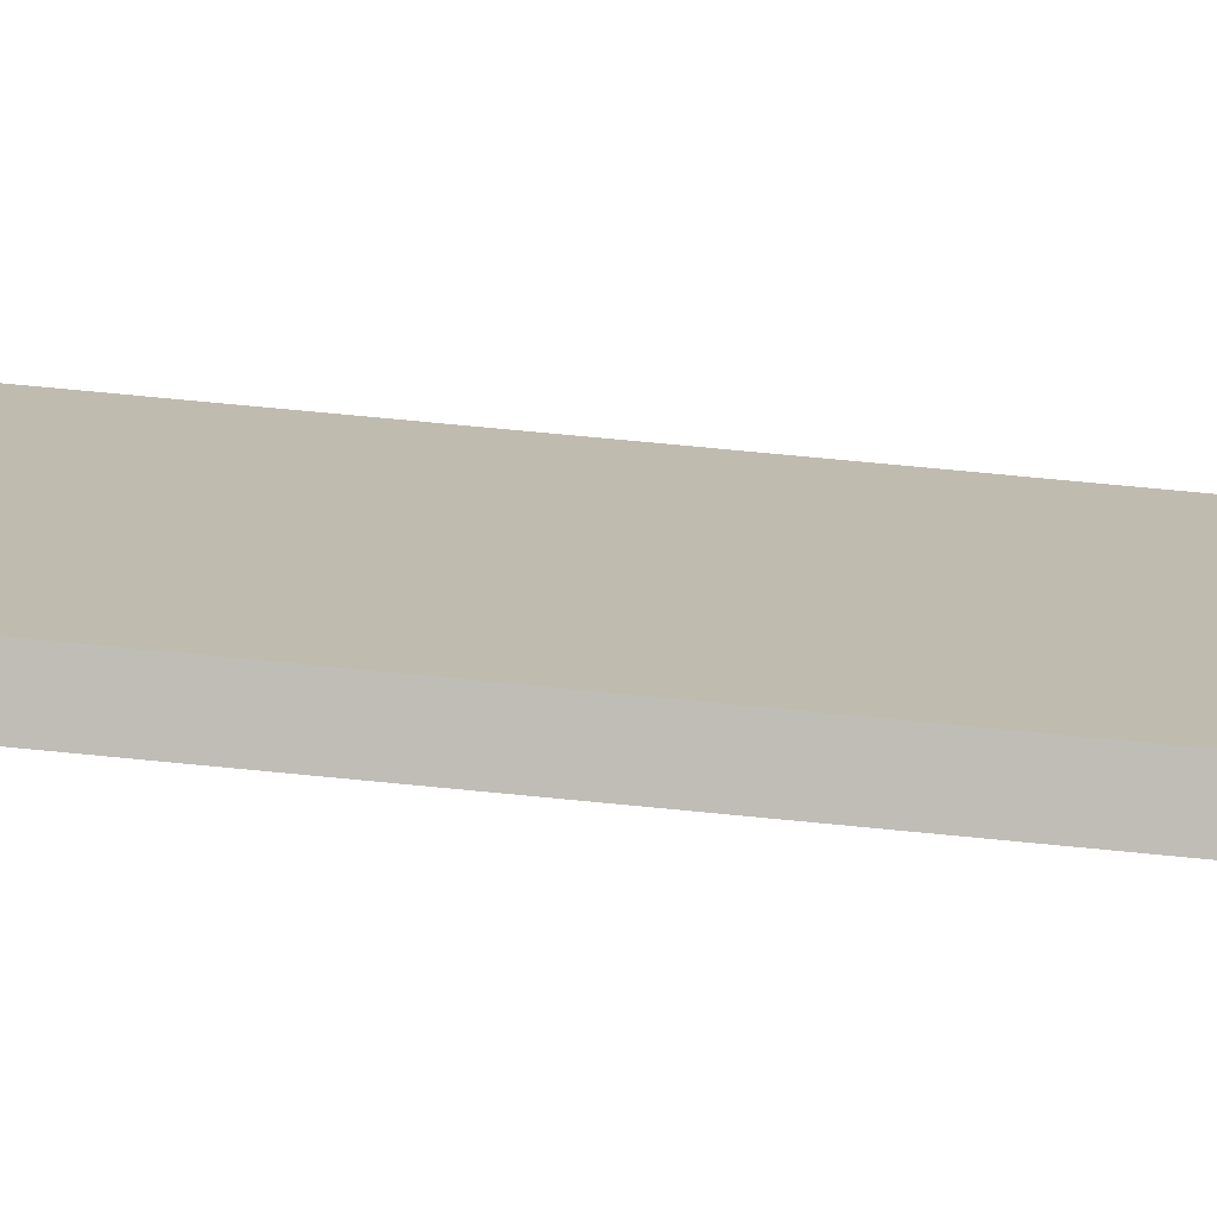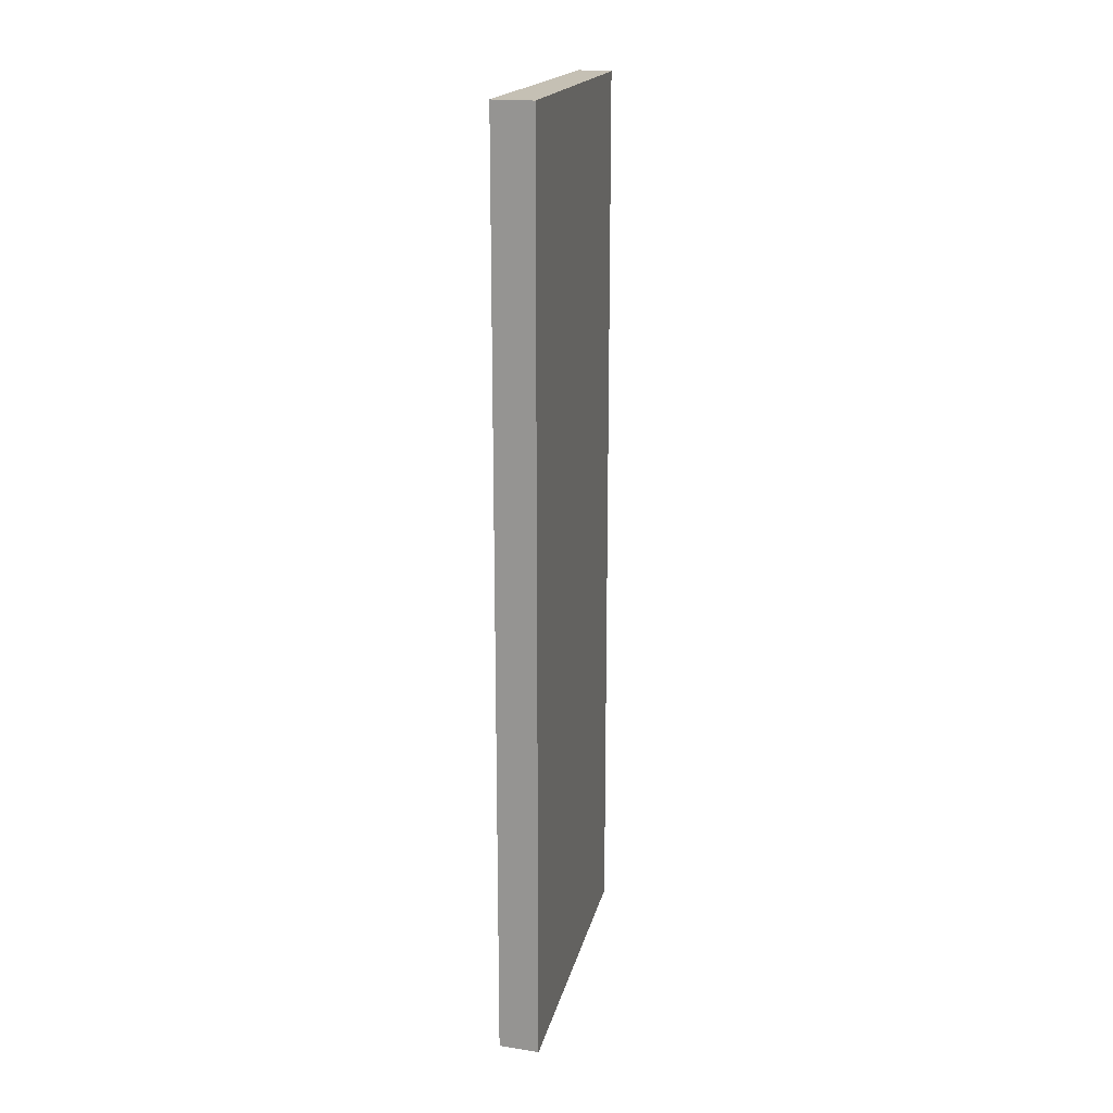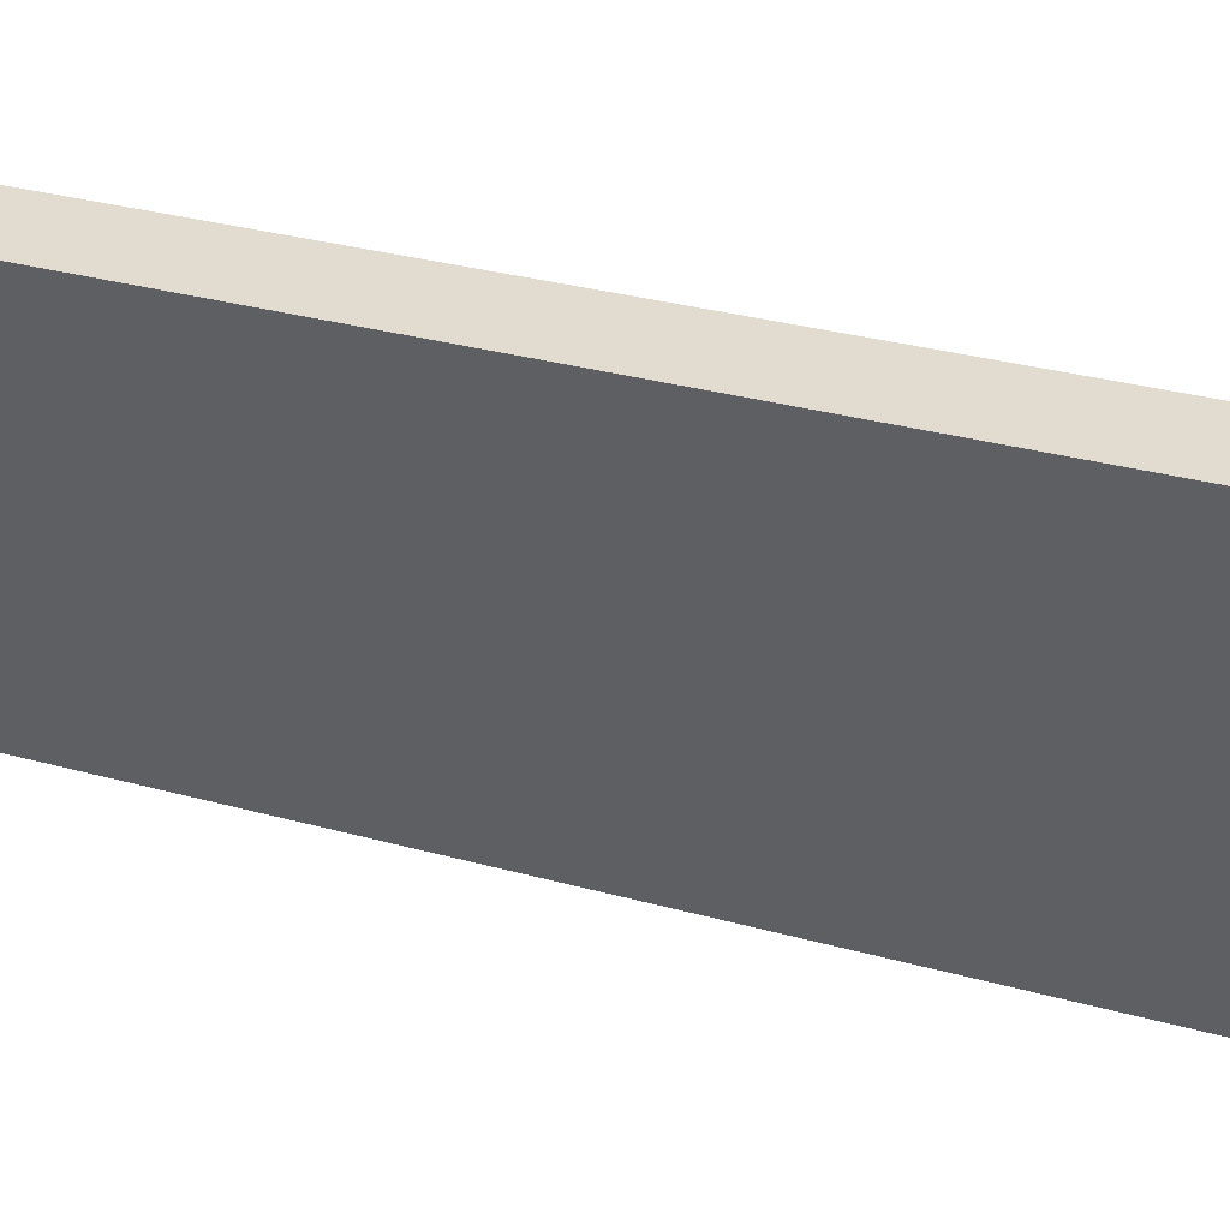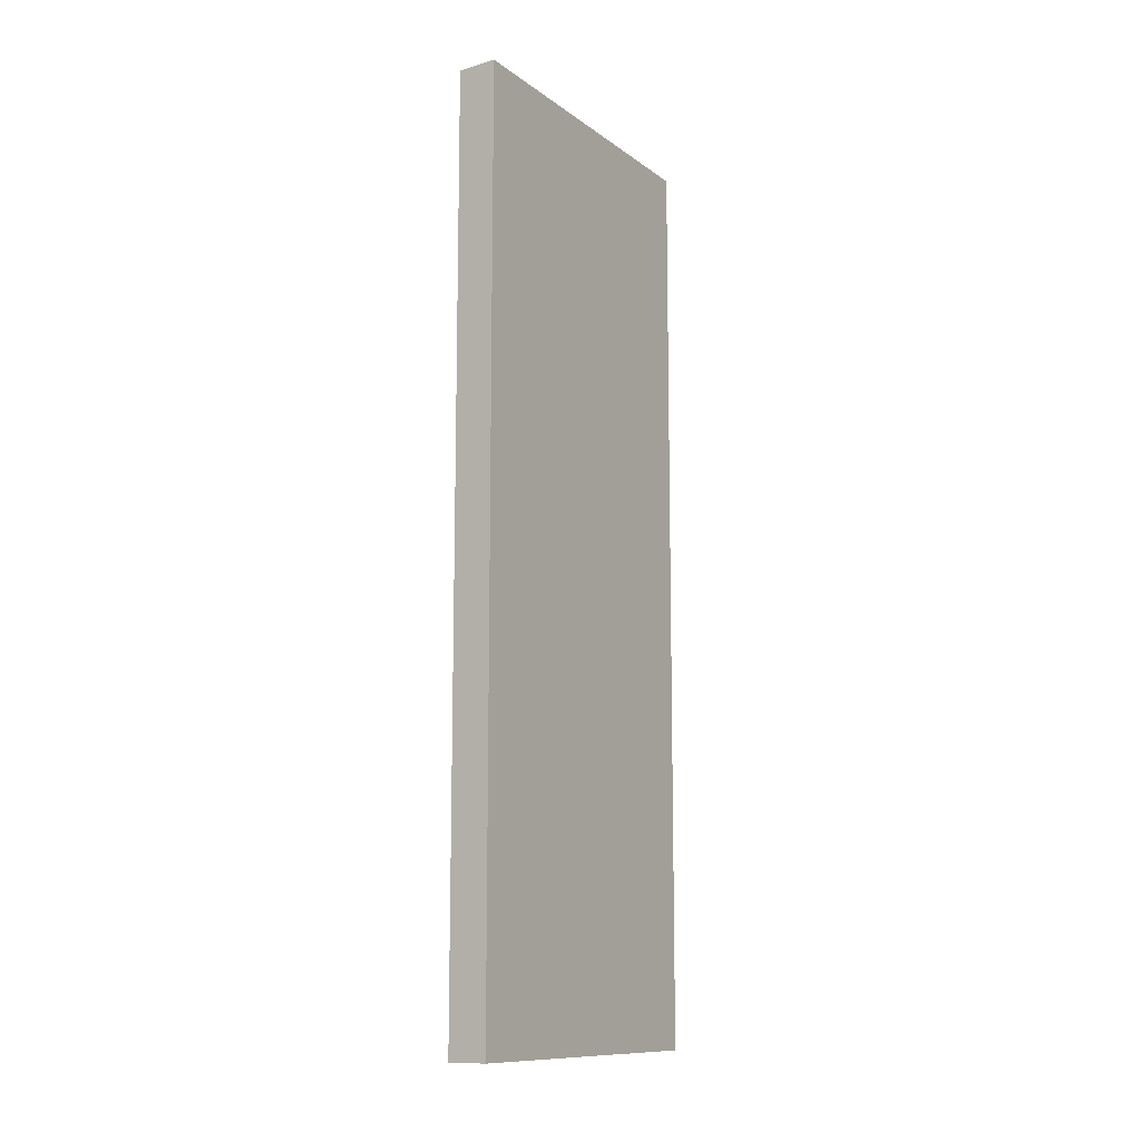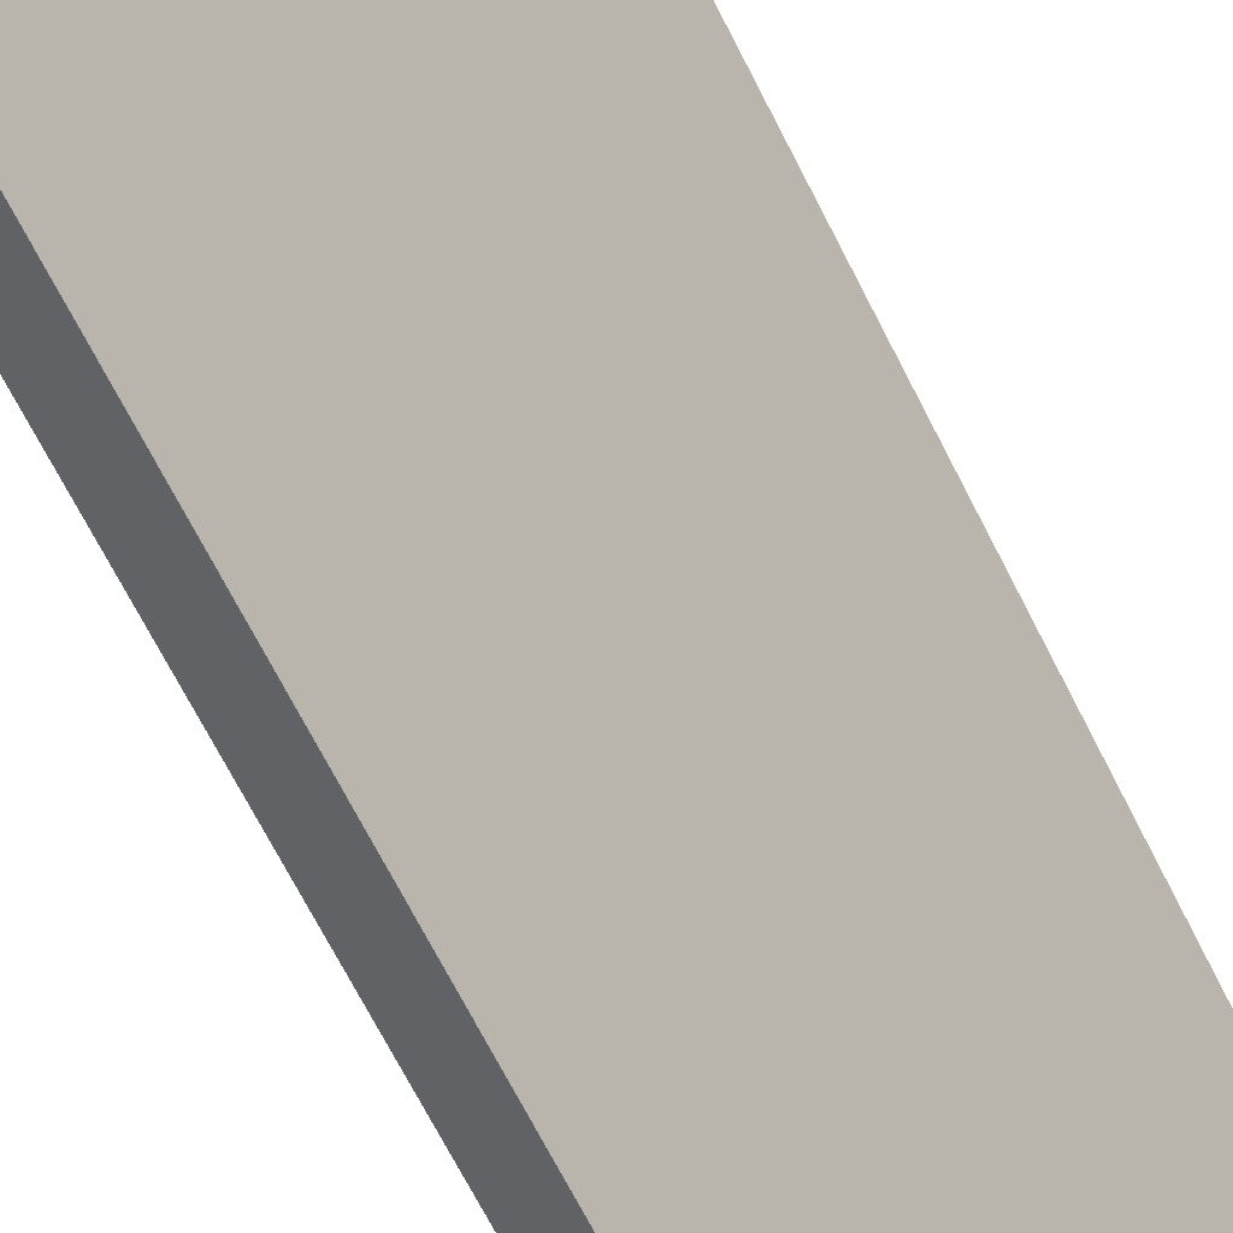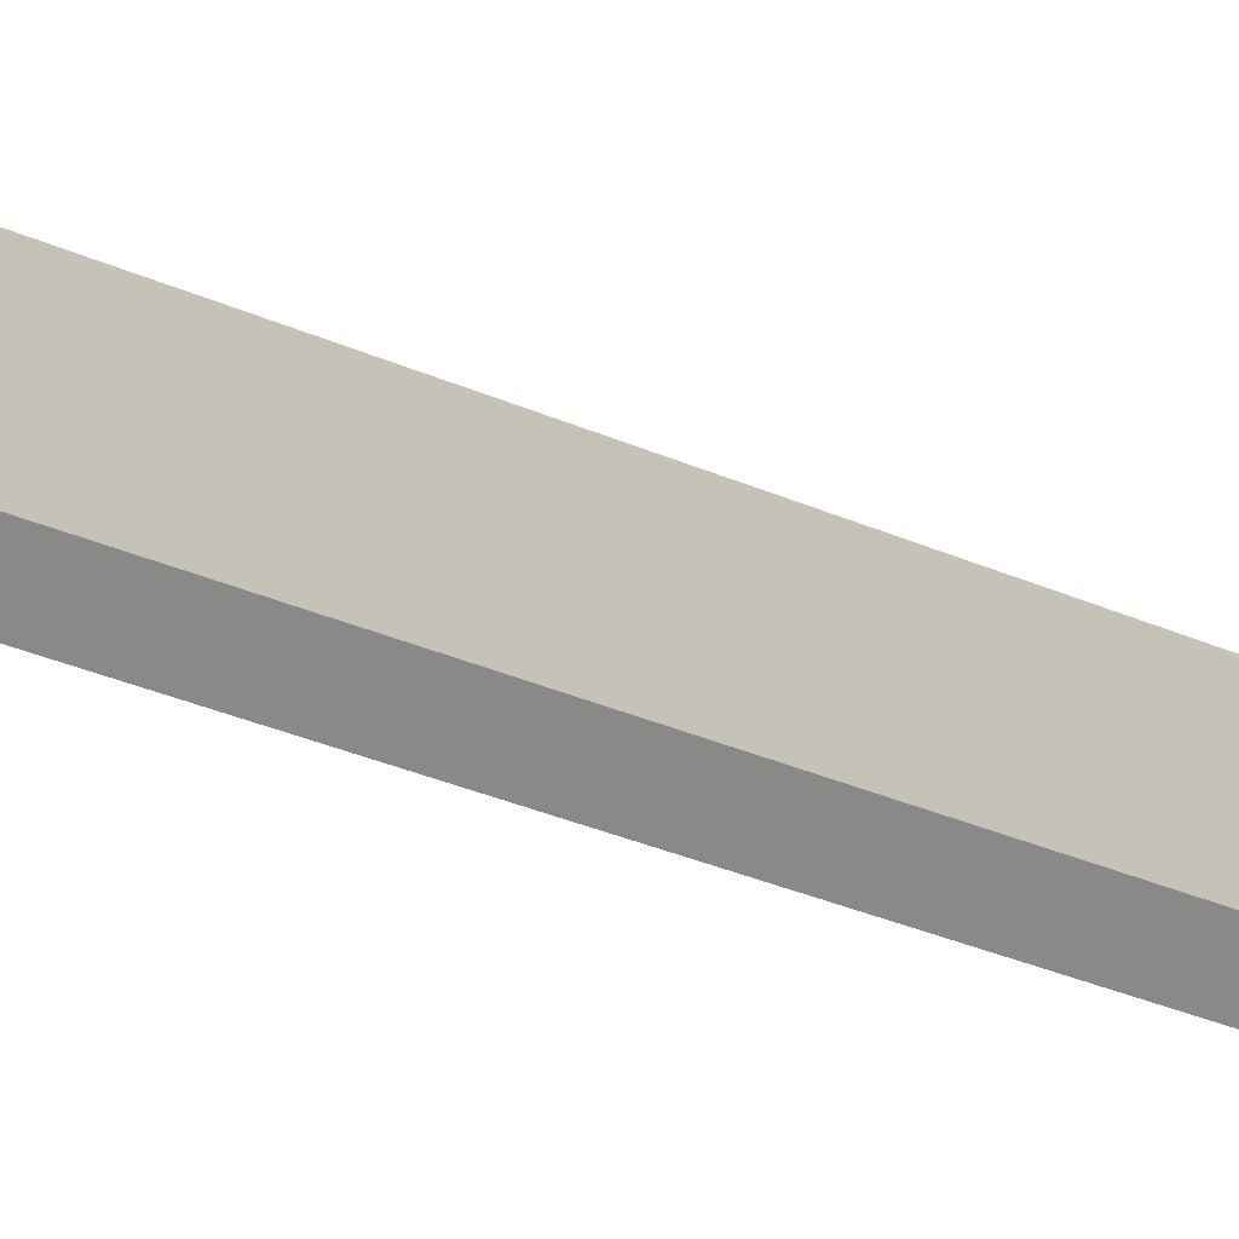
<metadata>
{"format":"obj","ext":"obj","renderer":"f3d","projection":"perspective","resolution":1024,"background":"white","views":[{"elev":70.3,"azim":95.6,"up":"+Z"},{"elev":18.3,"azim":-132.5,"up":"+Y"},{"elev":22.0,"azim":118.8,"up":"+Z"},{"elev":-11.5,"azim":-113.7,"up":"+Y"},{"elev":-68.9,"azim":26.9,"up":"+Z"},{"elev":-35.5,"azim":-119.6,"up":"+Z"}]}
</metadata>
<code>
v  0.858 22.64 -0.513
v  4.846 22.64 6.877
v  5.649 22.64 6.523
v  0 22.64 1.386e-15
v  5.649 -3.994e-16 6.523
v  0.858 3.141e-17 -0.513
v  0 0 0
v  4.846 -4.211e-16 6.877
g defaultobject
f 1 2 3
f 2 1 4
f 5 1 3
f 1 5 6
f 6 4 1
f 4 6 7
f 7 2 4
f 2 7 8
f 8 3 2
f 3 8 5
f 8 6 5
f 6 8 7

</code>
